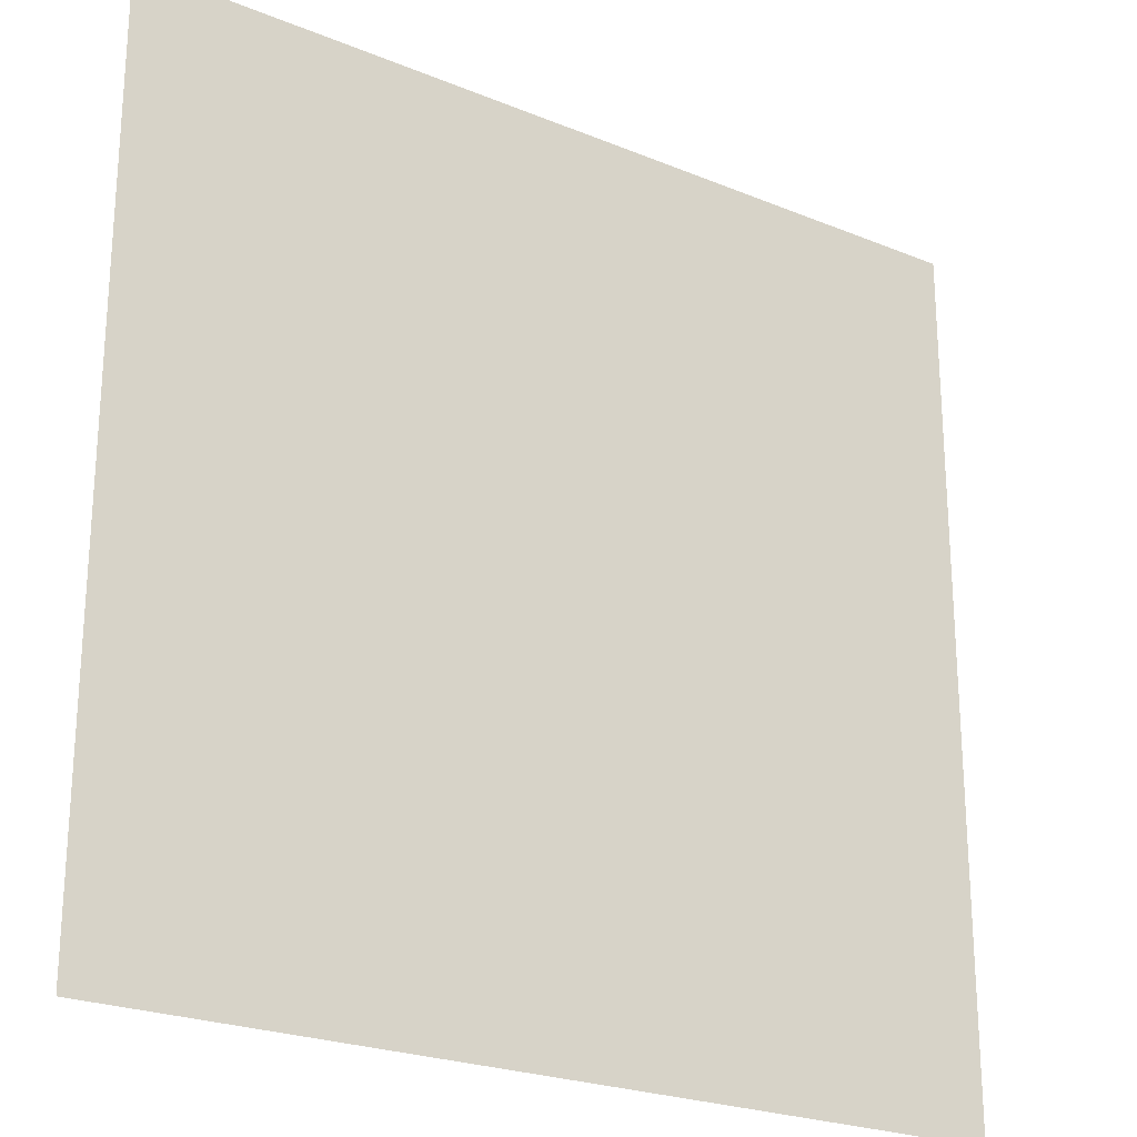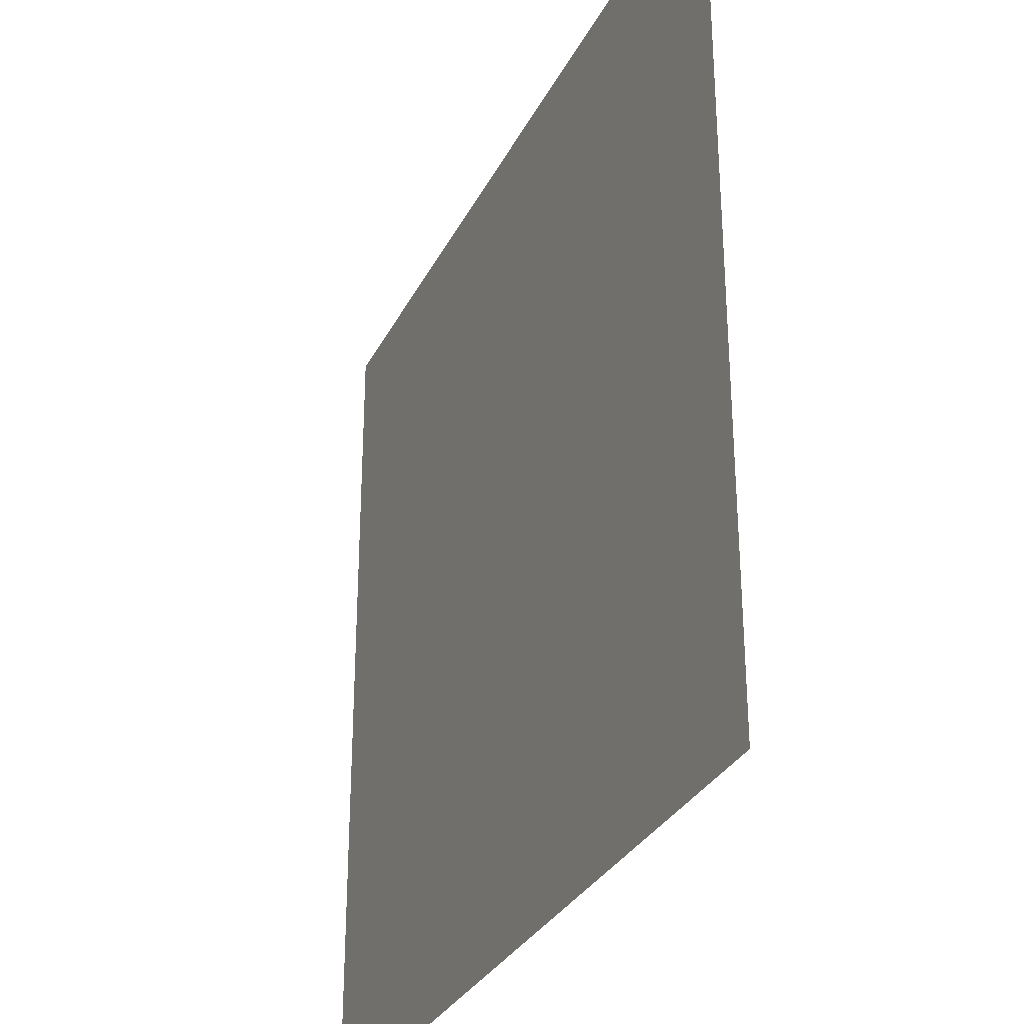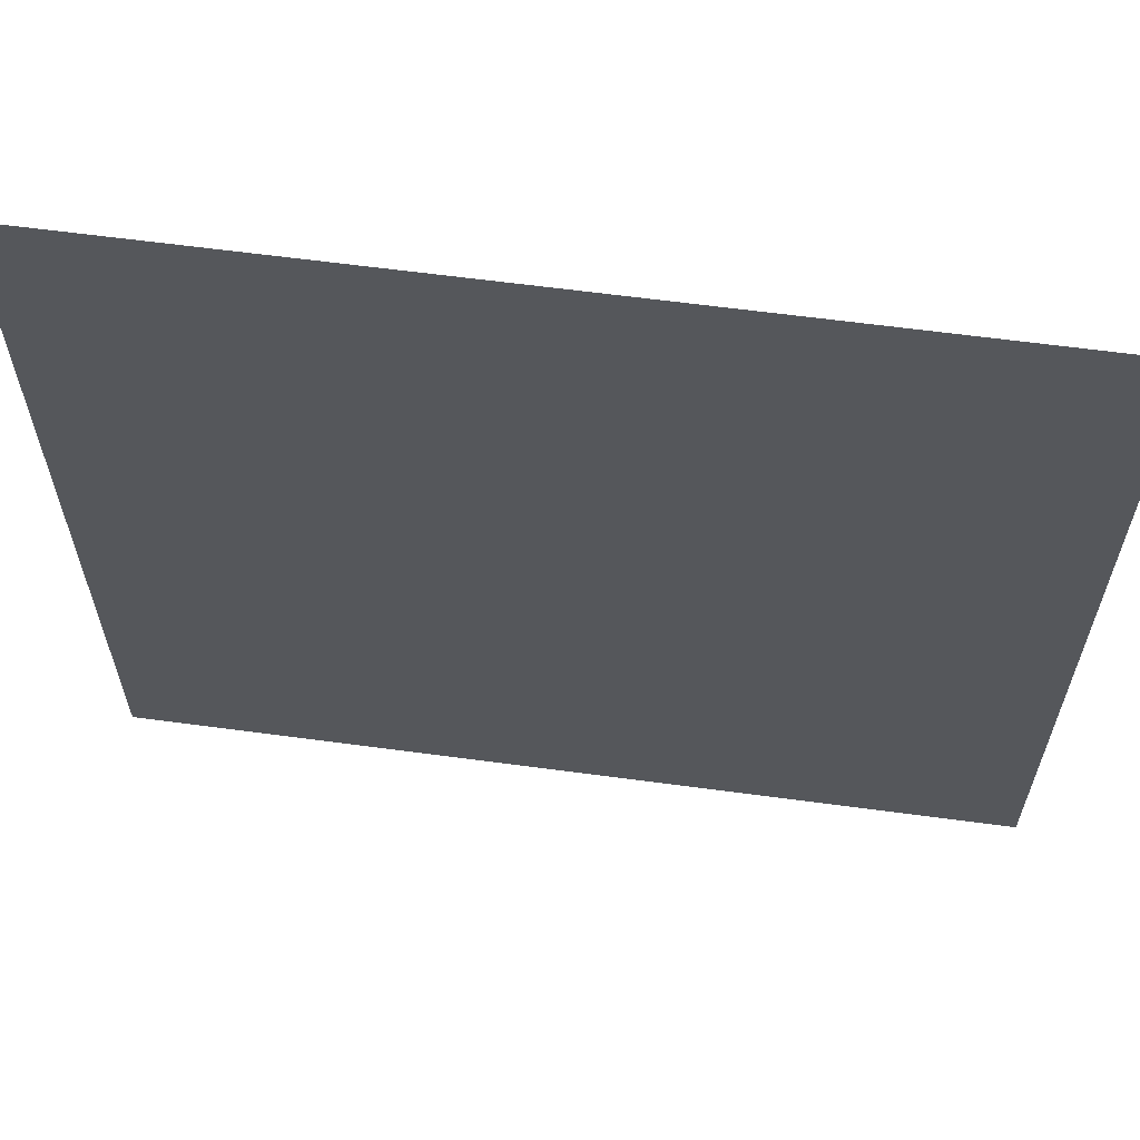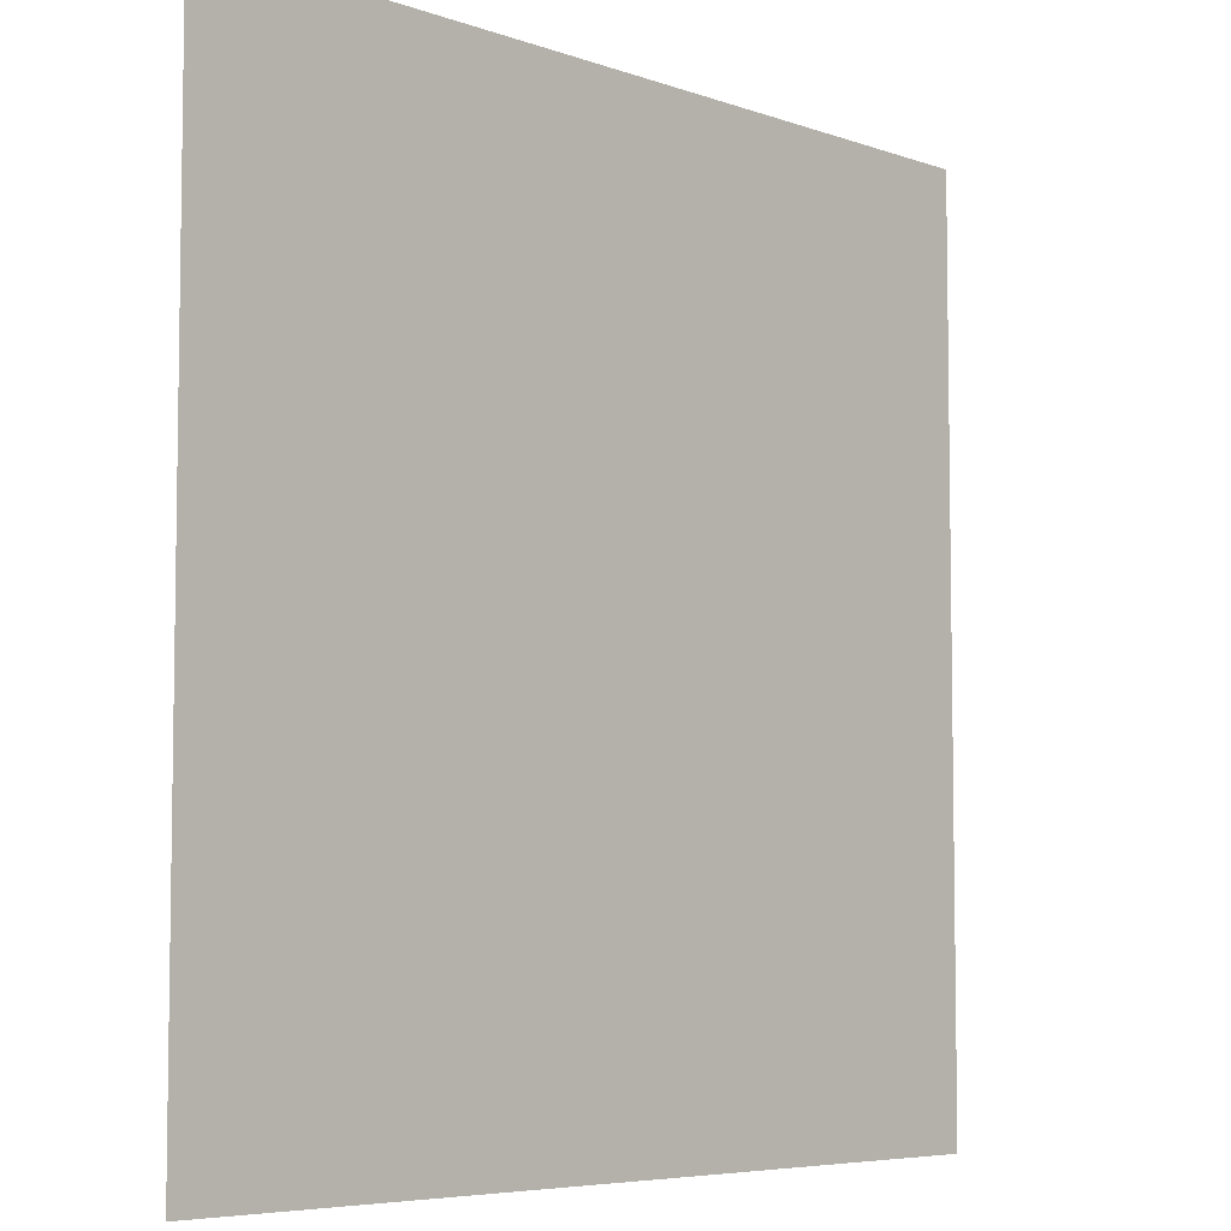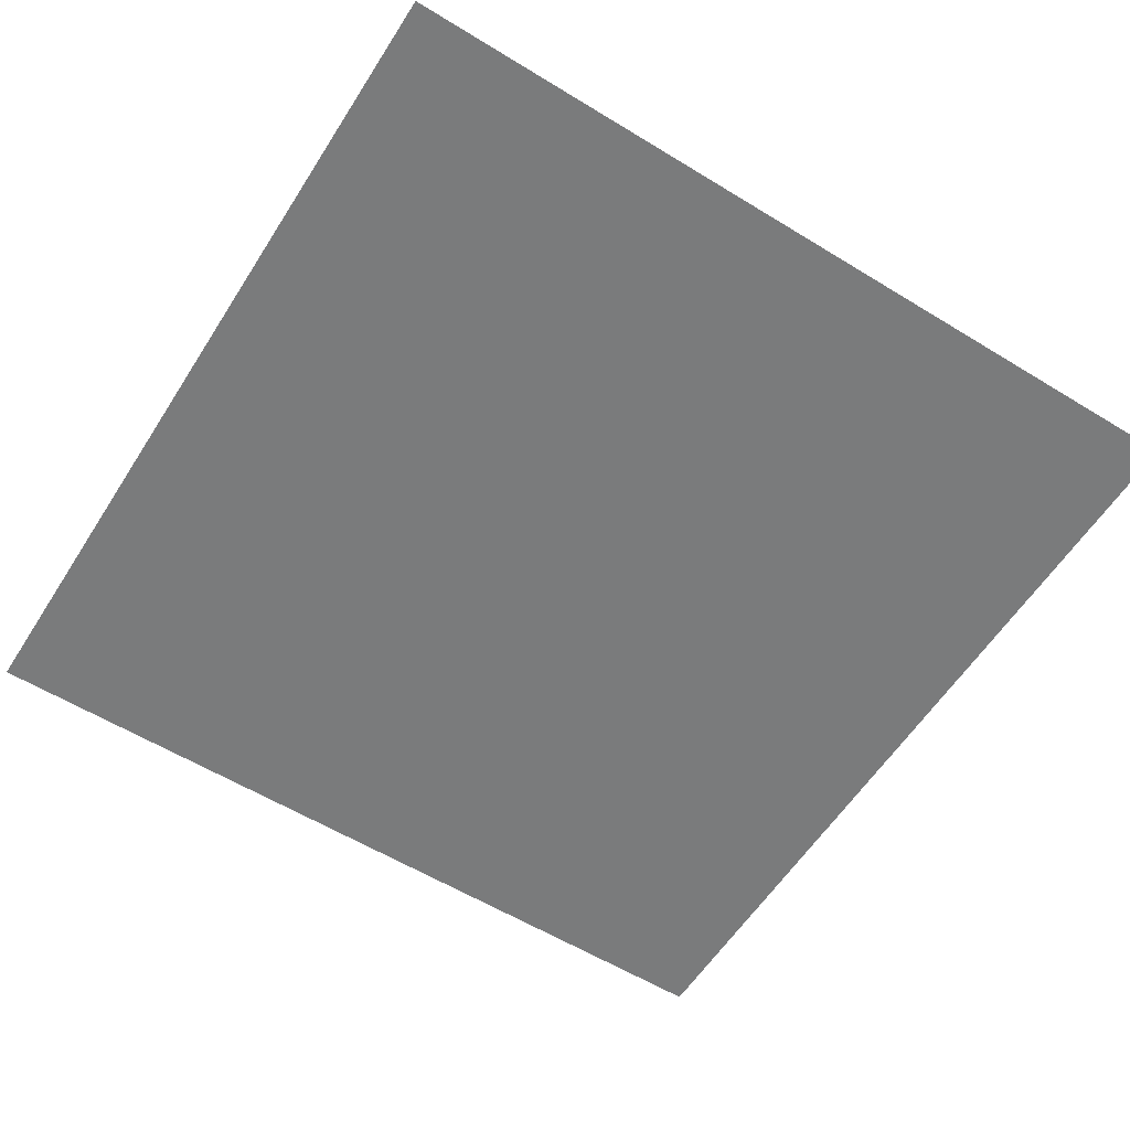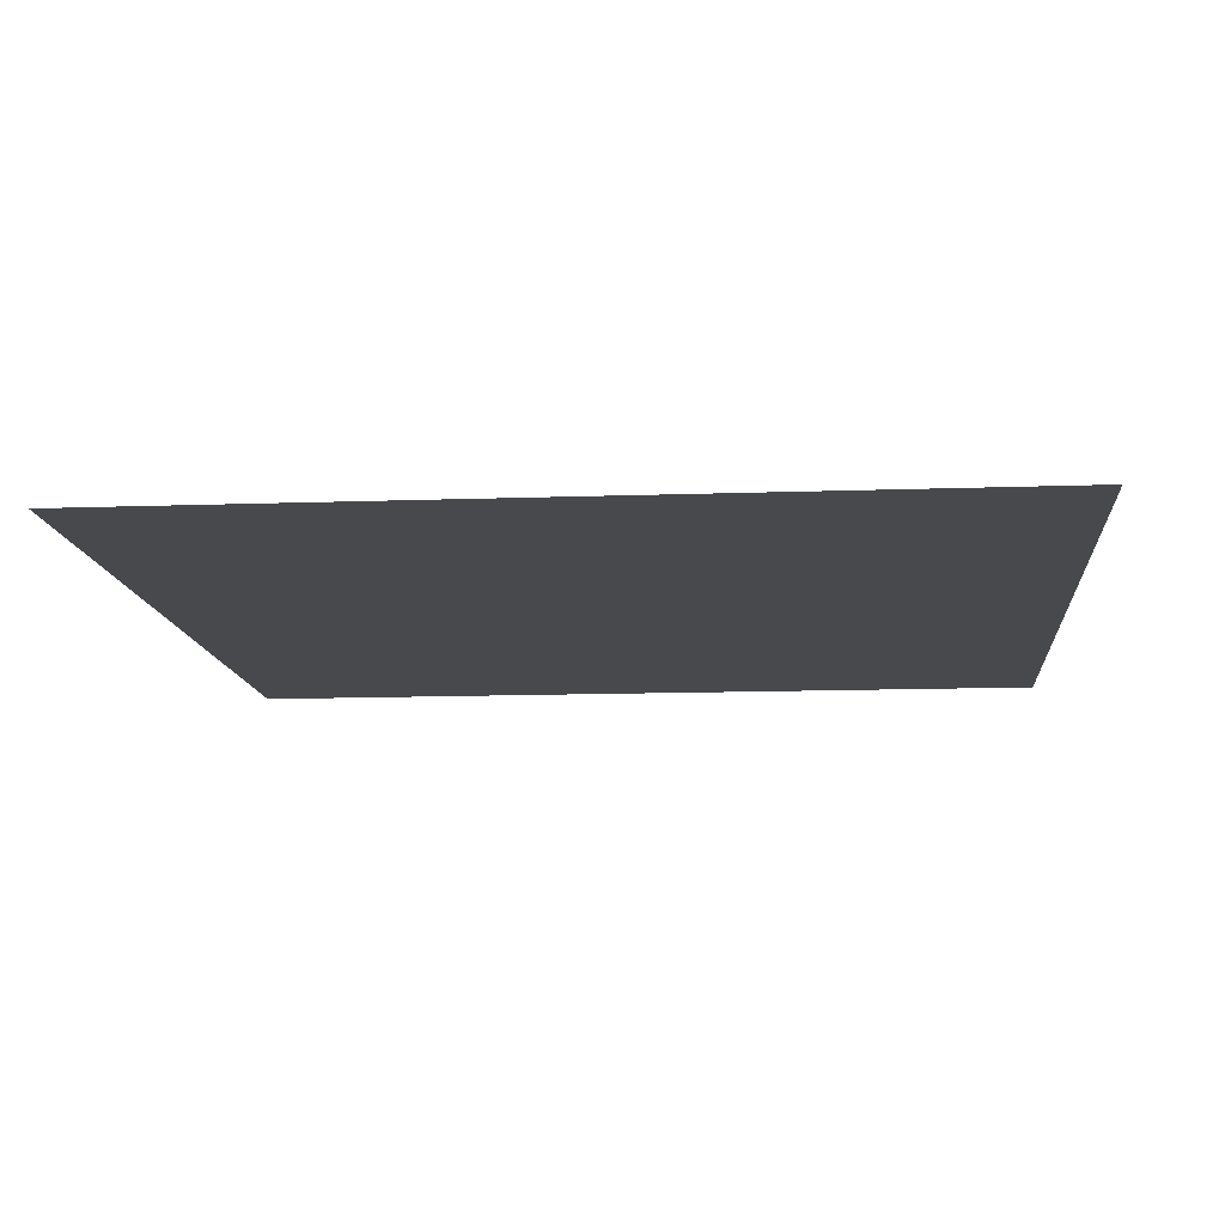
<metadata>
{"format":"obj","ext":"obj","renderer":"f3d","projection":"perspective","resolution":1024,"background":"white","views":[{"elev":-23.7,"azim":145.5,"up":"+Y"},{"elev":-30.8,"azim":-112.9,"up":"+Y"},{"elev":63.1,"azim":7.7,"up":"+Y"},{"elev":-6.0,"azim":-47.1,"up":"+Y"},{"elev":-58.3,"azim":147.7,"up":"+Z"},{"elev":-12.2,"azim":-85.1,"up":"+Z"}]}
</metadata>
<code>
o AlarmClockButton_1_AlarmClockButton_1_1_GeomSubset_1
v 0.0005 -0.01752 -0.3588
v -0.0005 -0.01752 -0.3588
v 0.0005 -0.01653 -0.3588
v -0.0005 -0.01653 -0.3588
v 0.0005 -0.01752 -0.3588
v -0.0005 -0.01752 -0.3588
v 0.0005 -0.01653 -0.3588
v -0.0005 -0.01653 -0.3588
v 0.0005 -0.01752 -0.3588
v -0.0005 -0.01752 -0.3588
v 0.0005 -0.01653 -0.3588
v -0.0005 -0.01653 -0.3588
v 0.0005 -0.01752 -0.3588
v -0.0005 -0.01752 -0.3588
v 0.0005 -0.01653 -0.3588
v -0.0005 -0.01653 -0.3588
v 0.0005 -0.01752 -0.3588
v -0.0005 -0.01752 -0.3588
v 0.0005 -0.01653 -0.3588
v -0.0005 -0.01653 -0.3588
v 0.009763 0.000696 0.0745
v 0.009763 0.000341 0.07563
v 0.009763 -0.000846 0.07463
v 0.009763 -0.00071 0.07618
v 0.009763 -0.001841 0.07582
v 0.009763 -0.002389 0.07477
v 0.009763 -0.002033 0.07364
v 0.009763 -0.000982 0.07309
v 0.009763 0.000148 0.07345
v -0.009763 0.000696 0.0745
v -0.009763 -0.000846 0.07463
v -0.009763 0.000341 0.07563
v -0.009763 -0.00071 0.07618
v -0.009763 -0.001841 0.07582
v -0.009763 -0.002389 0.07477
v -0.009763 -0.002033 0.07364
v -0.009763 -0.000982 0.07309
v -0.009763 0.000148 0.07345
v 0.008457 0.001112 0.0723
v 0.009266 0.000798 0.07267
v 0.008457 0.002191 0.07437
v 0.009266 0.001705 0.07441
v 0.008457 0.001491 0.07659
v 0.009266 0.001117 0.07628
v 0.008457 -0.000578 0.07767
v 0.009266 -0.000621 0.07719
v 0.008457 -0.002804 0.07697
v 0.009266 -0.002491 0.0766
v 0.008457 -0.003884 0.0749
v 0.009266 -0.003397 0.07486
v 0.008457 -0.003183 0.07268
v 0.009266 -0.002809 0.07299
v 0.008457 -0.001114 0.0716
v 0.009266 -0.001071 0.07208
v -0.008457 0.001112 0.0723
v -0.009266 0.000798 0.07267
v -0.008457 0.002191 0.07437
v -0.009266 0.001705 0.07441
v -0.008457 0.001491 0.07659
v -0.009266 0.001117 0.07628
v -0.008457 -0.000578 0.07767
v -0.009266 -0.000621 0.07719
v -0.008457 -0.002804 0.07697
v -0.009266 -0.002491 0.0766
v -0.008457 -0.003884 0.0749
v -0.009266 -0.003397 0.07486
v -0.008457 -0.003183 0.07268
v -0.009266 -0.002809 0.07299
v -0.008457 -0.001114 0.0716
v -0.009266 -0.001071 0.07208
v 0 -0.002804 0.07697
v 0 -0.000578 0.07767
v 0 0.001491 0.07659
v 0 0.002191 0.07437
v 0 0.001112 0.0723
v 0 -0.001114 0.0716
v 0 -0.003183 0.07268
v 0 -0.003884 0.0749
v 0.001471 0.00062 0.07451
v 0 0.001227 0.07445
v -0.001471 0.00062 0.07451
v -0.00208 -0.000846 0.07464
v -0.001471 -0.002311 0.07477
v 0 -0.002918 0.07482
v 0.001471 -0.002311 0.07477
v 0.00208 -0.000846 0.07464
v 0.001471 -0.001915 0.0366
v 0 -0.001308 0.03654
v -0.001471 -0.001915 0.0366
v -0.00208 -0.00338 0.03673
v -0.001471 -0.004846 0.03685
v 0 -0.005453 0.03691
v 0.001471 -0.004846 0.03685
v 0.00208 -0.00338 0.03673
f 5 6 8 7

</code>
